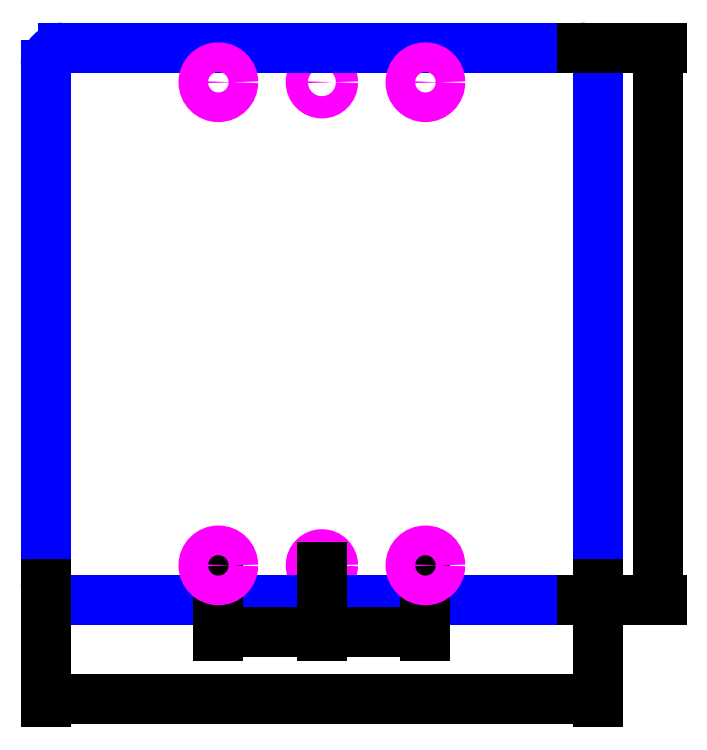
<metadata>
{"format":"dxf","ext":"dxf","renderer":"ezdxf+matplotlib","layout":"modelspace","background":"white","min_lineweight":24,"dpi":150}
</metadata>
<code>
0
SECTION
2
ENTITIES
0
CIRCLE
8
15/16_through_hole
10
4.163e-16
20
3.5
40
0.1615
0
CIRCLE
8
15/16_through_hole
10
-1.388e-16
20
-3.5
40
0.1615
0
ARC
8
boundary
10
-3.75
20
3.75
40
0.25
50
90
51
180
0
LINE
8
boundary
10
3.75
20
4
11
-3.75
21
4
0
ARC
8
boundary
10
3.75
20
3.75
40
0.25
50
0
51
90
0
LINE
8
boundary
10
4
20
-3.75
11
4
21
3.75
0
ARC
8
boundary
10
3.75
20
-3.75
40
0.25
50
270
51
0
0
LINE
8
boundary
10
-4
20
3.75
11
-4
21
-3.75
0
LINE
8
boundary
10
-3.75
20
-4
11
3.75
21
-4
0
ARC
8
boundary
10
-3.75
20
-3.75
40
0.25
50
180
51
270
0
DIMENSION
8
dimension
2
*D1
10
4.875
20
-4
30
0
11
4.725
21
1.837e-17
31
0
70
32
71
5
3
Standard
53
0
210
0
220
0
230
1
13
3.75
23
4
33
0
14
3.75
24
-4
34
0
50
90
0
DIMENSION
8
dimension
2
*D2
10
4
20
-5.433
30
0
11
9.185e-18
21
-5.283
31
0
70
32
71
5
3
Standard
53
0
210
0
220
0
230
1
13
-4
23
-3.75
33
0
14
4
24
-3.75
34
0
0
DIMENSION
8
dimension
2
*D3
10
1.5
20
-4.467
30
0
11
0.75
21
-4.317
31
0
70
32
71
5
3
Standard
53
0
210
0
220
0
230
1
13
-1.388e-16
23
-3.5
33
0
14
1.5
24
-3.5
34
0
0
DIMENSION
8
dimension
2
*D4
10
-1.98e-16
20
-4.467
30
0
11
-0.75
21
-4.317
31
0
70
32
71
5
3
Standard
53
0
210
0
220
0
230
1
13
-1.5
23
-3.5
33
0
14
-1.388e-16
24
-3.5
34
0
0
CIRCLE
8
15/16_through_hole
10
-1.5
20
-3.5
40
0.215
0
CIRCLE
8
15/16_through_hole
10
1.5
20
-3.5
40
0.215
0
CIRCLE
8
15/16_through_hole
10
-1.5
20
3.5
40
0.215
0
CIRCLE
8
15/16_through_hole
10
1.5
20
3.5
40
0.215
0
ENDSEC
0
EOF

</code>
